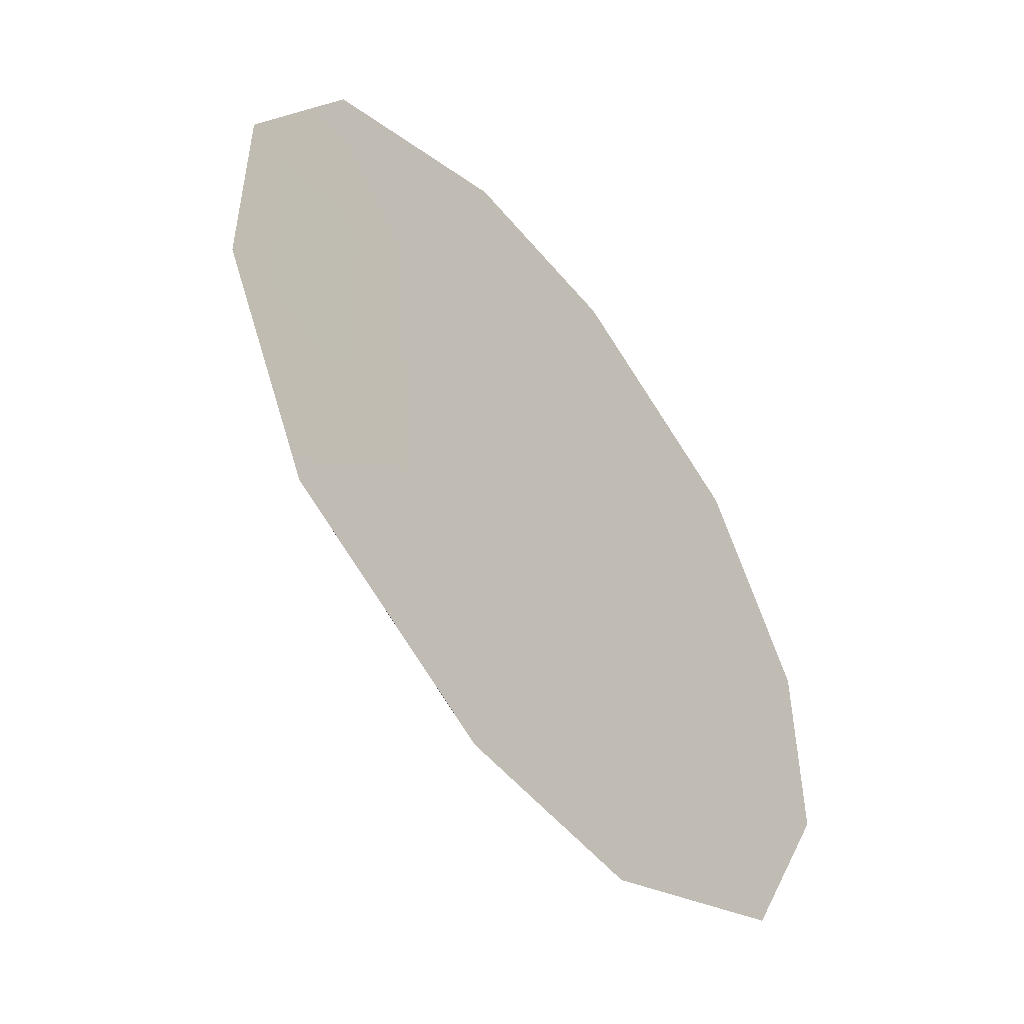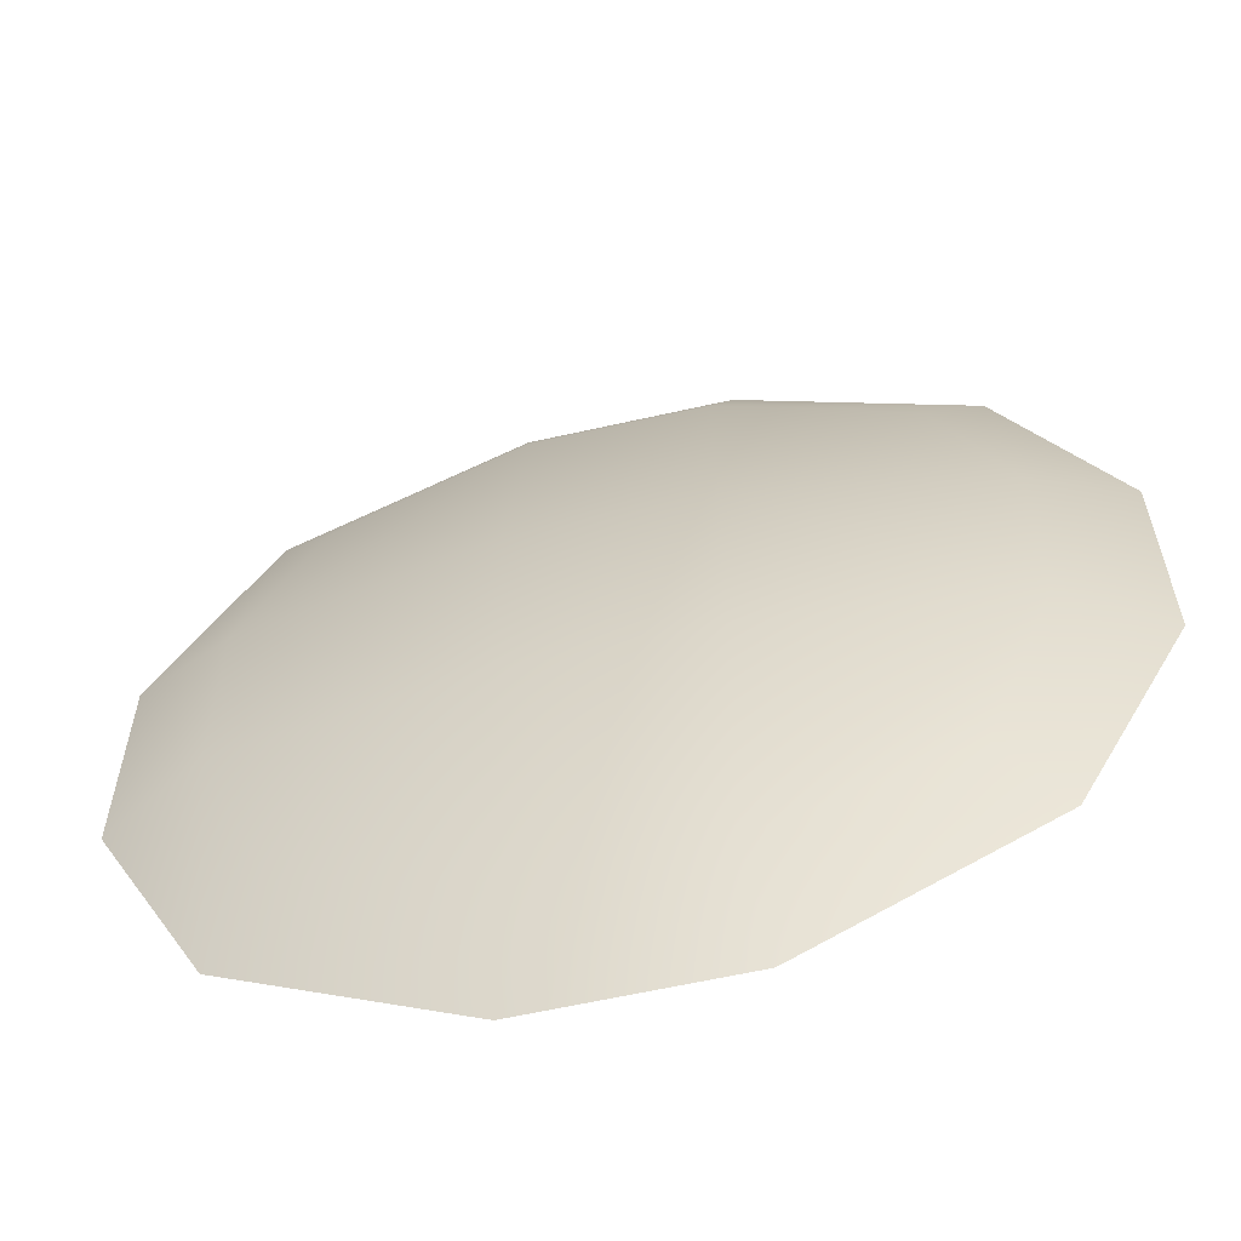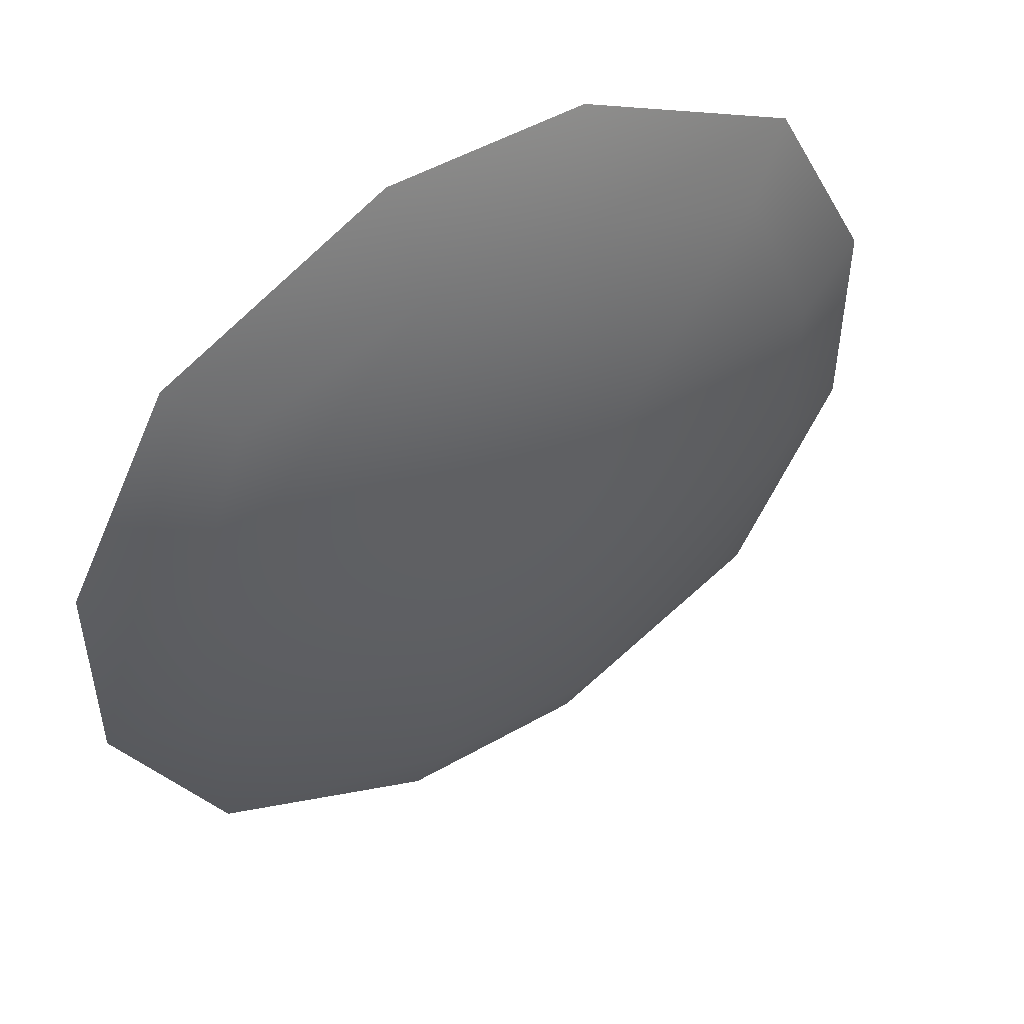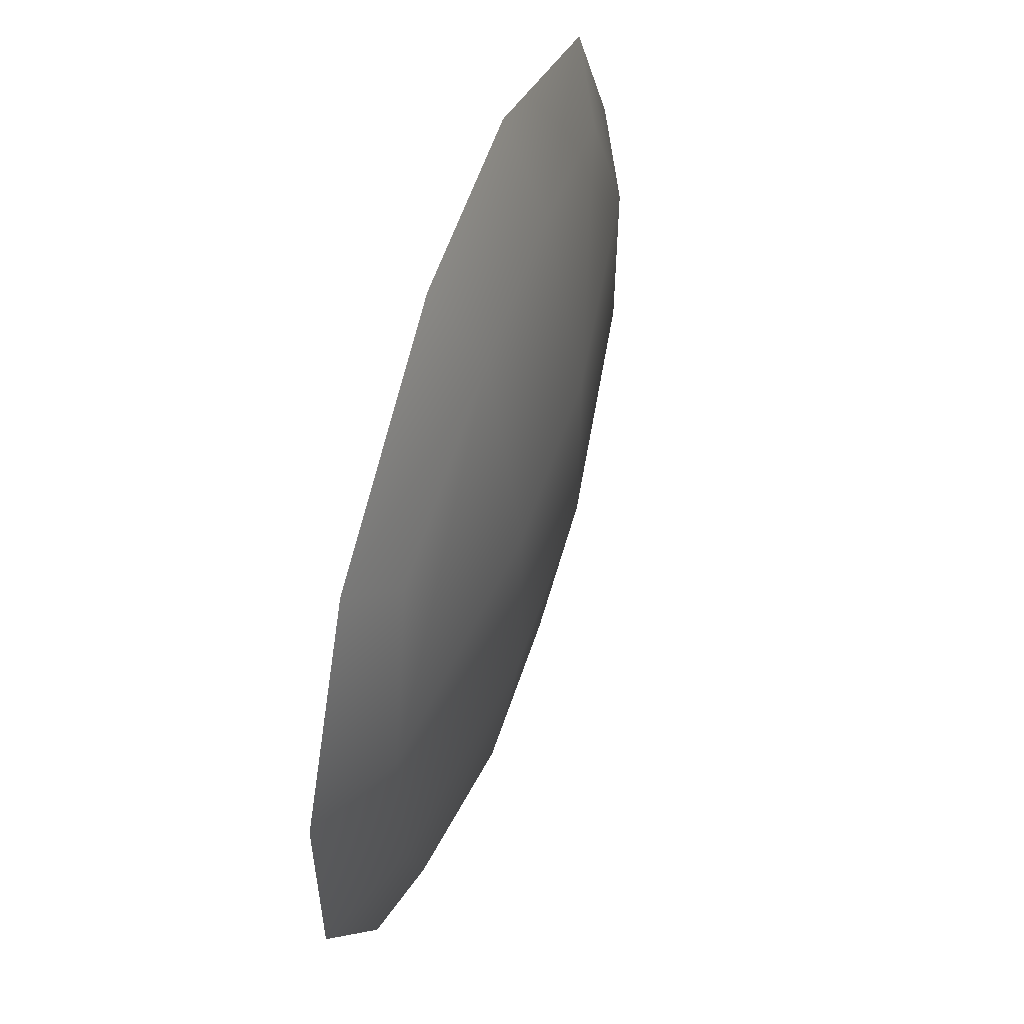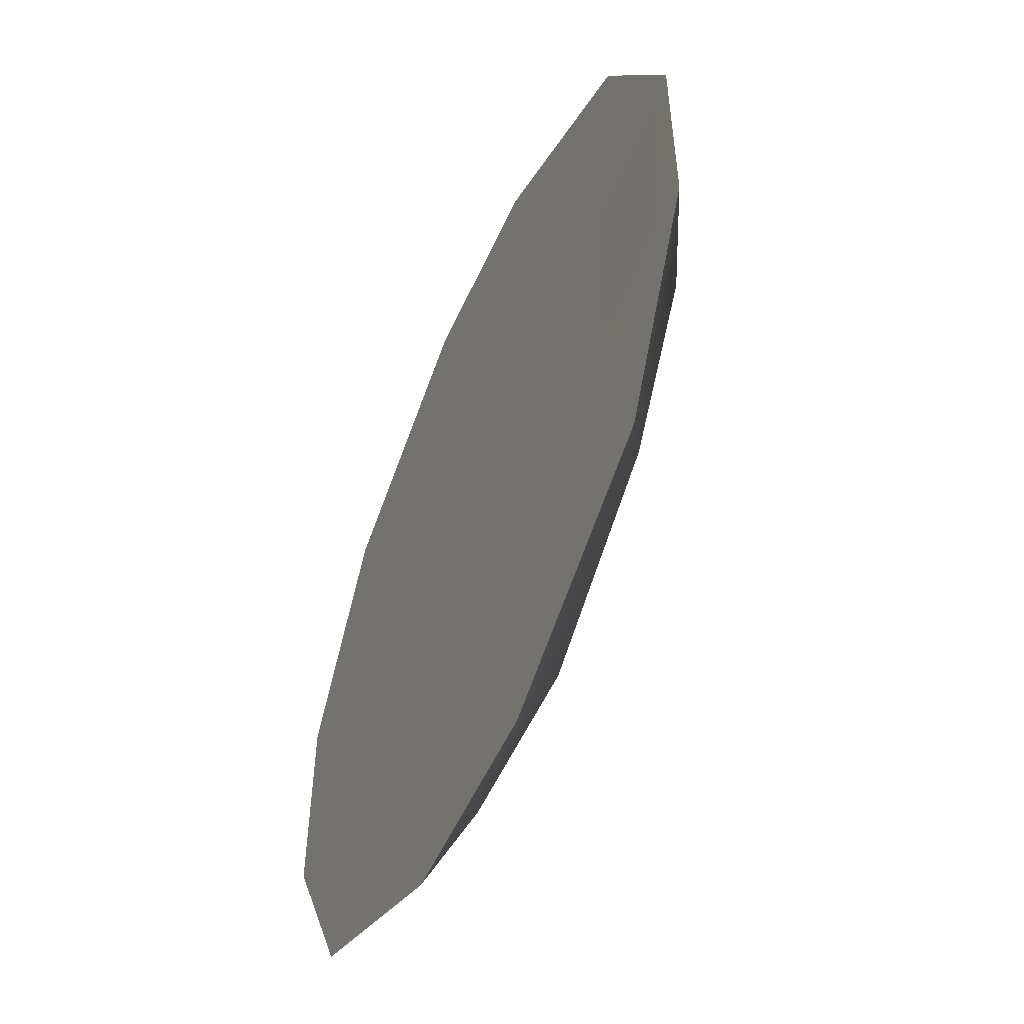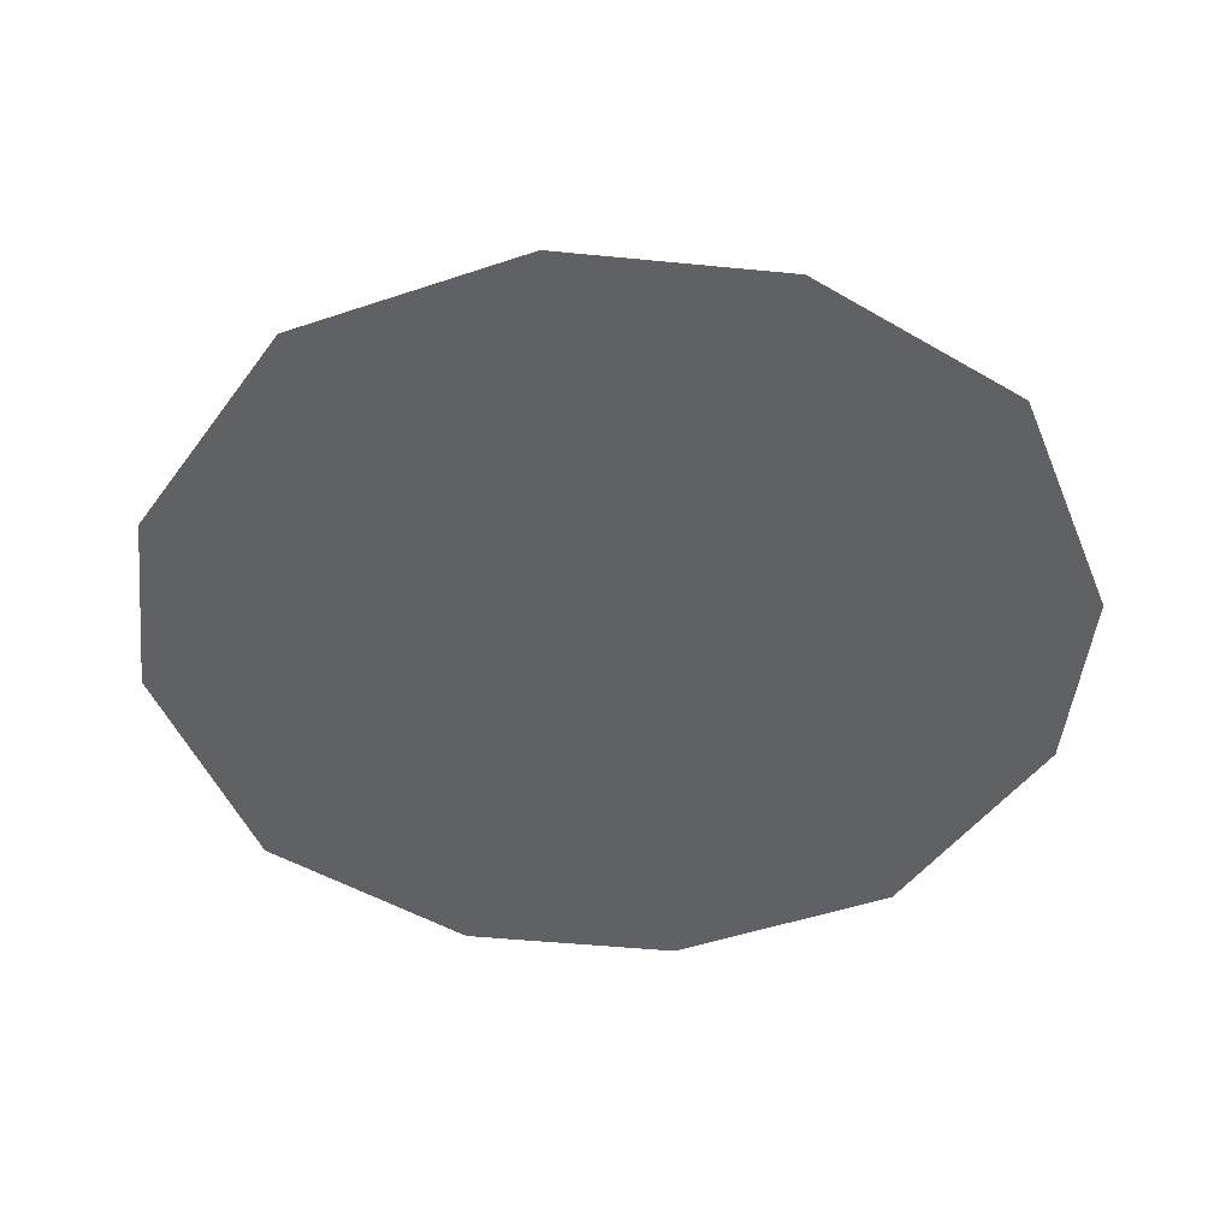
<metadata>
{"format":"obj","ext":"obj","renderer":"f3d","projection":"perspective","resolution":1024,"background":"white","views":[{"elev":-52.8,"azim":-51.6,"up":"+Z"},{"elev":-60.2,"azim":-166.9,"up":"+Z"},{"elev":50.3,"azim":147.9,"up":"+Z"},{"elev":56.6,"azim":108.0,"up":"+Z"},{"elev":-55.1,"azim":65.8,"up":"+Z"},{"elev":-47.9,"azim":-96.3,"up":"+Y"}]}
</metadata>
<code>
g pm0088_00_LiquidBSkin
v 0.4225 0.0003808 0.4659
v 0.3798 0.0002345 0.4888
v 0.3771 0.008716 0.4704
v 0.4122 0.006635 0.4556
v 0.3425 0.0002345 0.4888
v 0.3452 0.008716 0.4704
v 0.4252 0.008716 0.4225
v 0.3787 0.01534 0.4249
v 0.3436 0.01534 0.4249
v 0.3101 0.006635 0.4556
v 0.2971 0.008716 0.4225
v 0.4431 0.0002345 0.4256
v 0.2998 0.0003808 0.4659
v 0.2792 0.0002345 0.4256
v 0.3787 0.01534 0.3843
v 0.4252 0.008716 0.3867
v 0.4122 0.006635 0.3536
v 0.3771 0.008716 0.3388
v 0.3452 0.008716 0.3388
v 0.3436 0.01534 0.3843
v 0.2971 0.008716 0.3867
v 0.3101 0.006635 0.3536
v 0.3425 0.0002345 0.3204
v 0.3798 0.0002345 0.3204
v 0.2998 0.0003808 0.3433
v 0.4225 0.0003808 0.3433
v 0.4431 0.0002345 0.3837
v 0.2792 0.0002345 0.3837
v 0.3425 0.0002345 0.4888
v 0.3798 0.0002345 0.4888
v 0.3735 0.0002702 0.4647
v 0.3488 0.0002702 0.4647
v 0.3265 0.0004376 0.4393
v 0.3958 0.0004376 0.4393
v 0.3265 0.0004376 0.37
v 0.3958 0.0004376 0.37
v 0.3735 0.0002702 0.3446
v 0.3488 0.0002702 0.3446
v 0.3798 0.0002345 0.3204
v 0.3425 0.0002345 0.3204
v 0.3027 0.0002702 0.3907
v 0.2998 0.0003808 0.3433
v 0.2792 0.0002345 0.3837
v 0.3027 0.0002702 0.4185
v 0.2998 0.0003808 0.4659
v 0.2792 0.0002345 0.4256
v 0.4196 0.0002702 0.4185
v 0.4431 0.0002345 0.4256
v 0.4225 0.0003808 0.4659
v 0.4196 0.0002702 0.3907
v 0.4225 0.0003808 0.3433
v 0.4431 0.0002345 0.3837
g pm0088_00_LiquidBSkin_0
f 3 2 1
f 4 3 1
f 5 2 3
f 6 5 3
f 4 7 3
f 7 4 1
f 7 8 3
f 3 8 9
f 6 3 9
f 10 6 9
f 11 10 9
f 12 7 1
f 10 11 13
f 6 10 13
f 5 6 13
f 11 14 13
f 15 8 7
f 8 15 9
f 16 15 7
f 16 17 15
f 17 18 15
f 15 18 19
f 20 15 19
f 15 20 9
f 21 20 19
f 14 11 21
f 9 20 21
f 11 9 21
f 22 21 19
f 23 19 18
f 24 23 18
f 19 23 25
f 22 19 25
f 21 22 25
f 17 16 26
f 18 17 26
f 24 18 26
f 16 27 26
f 28 21 25
f 28 14 21
f 27 16 7
f 12 27 7
f 31 30 29
f 32 31 29
f 32 33 31
f 33 34 31
f 34 33 35
f 36 34 35
f 37 36 35
f 38 37 35
f 39 37 38
f 40 39 38
f 35 33 41
f 42 35 41
f 38 35 42
f 40 38 42
f 43 42 41
f 33 44 41
f 41 44 43
f 44 33 45
f 45 33 32
f 46 44 45
f 44 46 43
f 47 34 36
f 47 48 34
f 48 49 34
f 50 47 36
f 50 36 51
f 51 36 37
f 39 51 37
f 52 50 51
f 47 50 52
f 48 47 52
f 29 45 32
f 31 34 49
f 30 31 49

</code>
